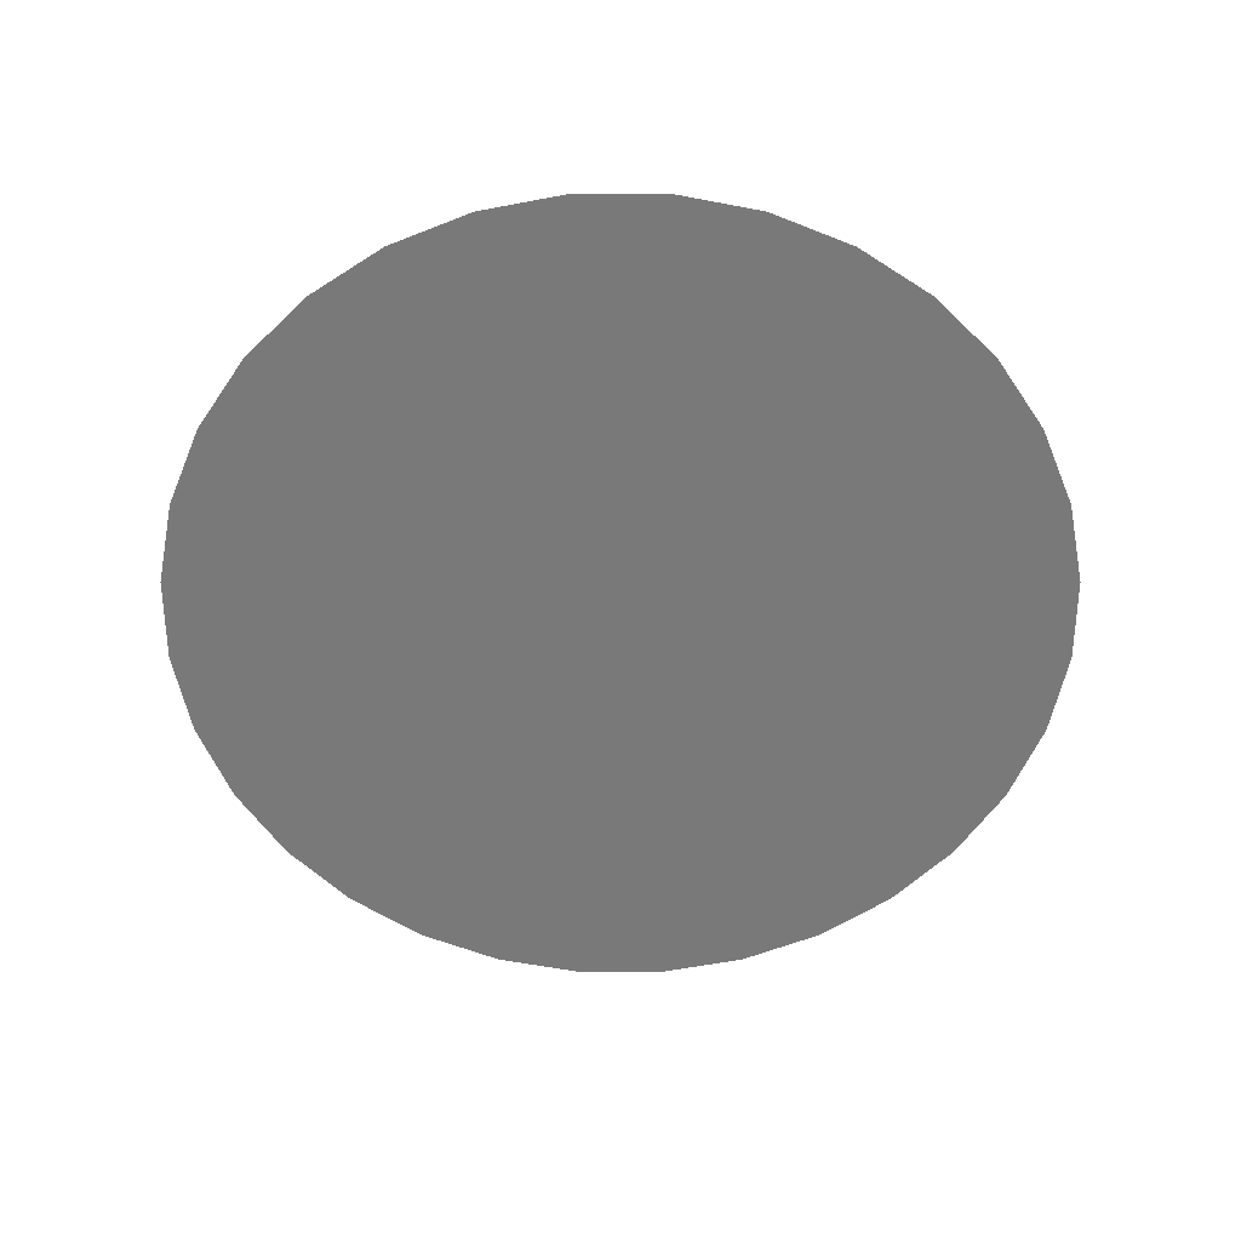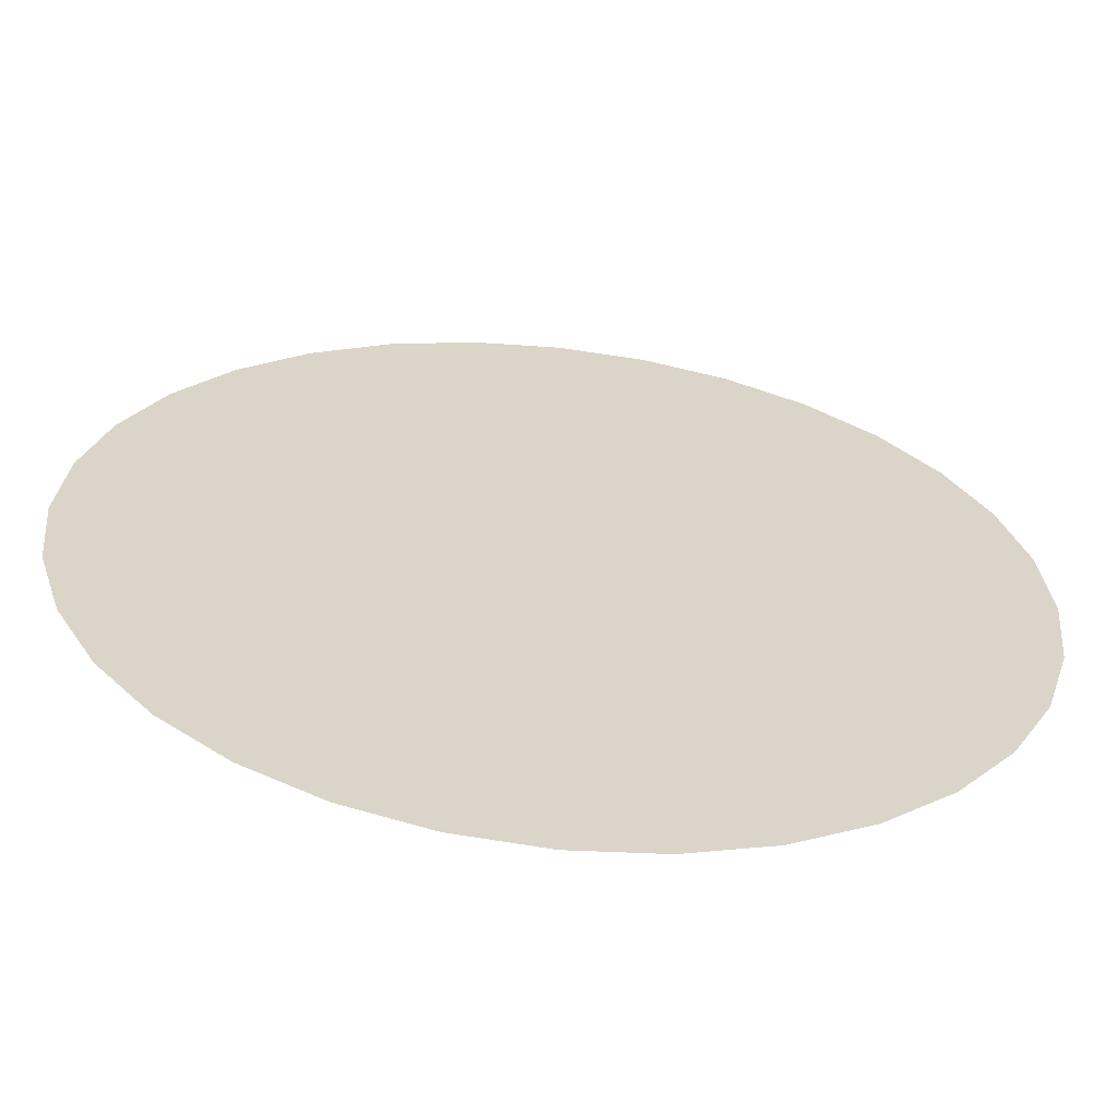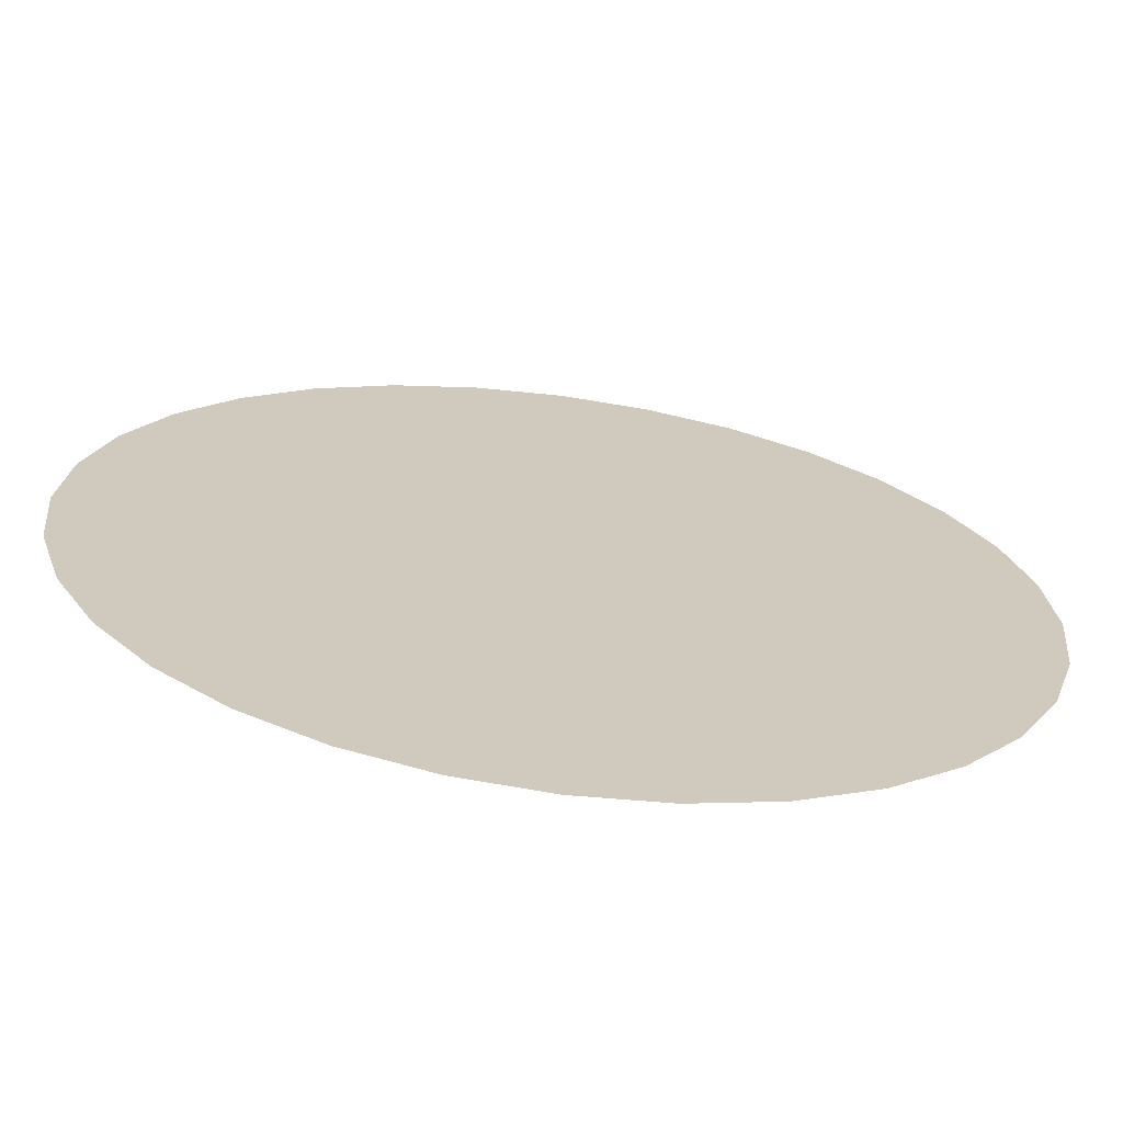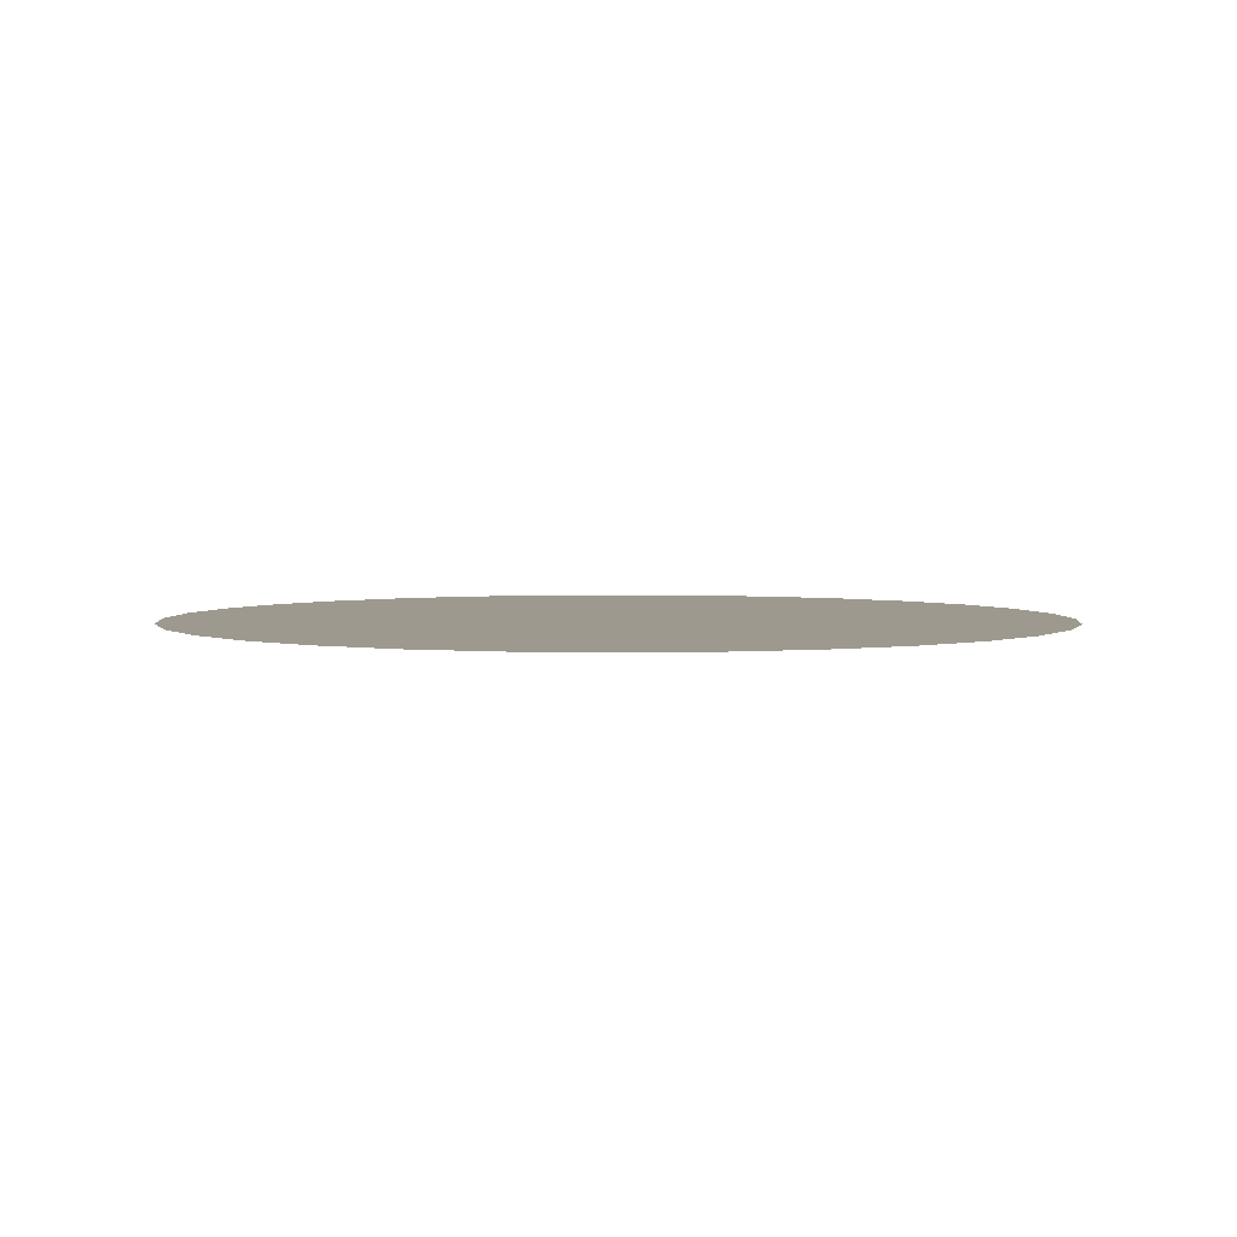
<metadata>
{"format":"obj","ext":"obj","renderer":"f3d","projection":"perspective","resolution":1024,"background":"white","views":[{"elev":-57.8,"azim":28.1,"up":"+Z"},{"elev":-61.2,"azim":-6.5,"up":"+Y"},{"elev":-67.7,"azim":172.3,"up":"+Y"},{"elev":3.5,"azim":-134.6,"up":"+Z"}]}
</metadata>
<code>
v 0 2.5 -0
v 0.4877 2.452 -0
v 0.9567 2.31 -0
v 1.389 2.079 -0
v 1.768 1.768 -0
v 2.079 1.389 -0
v 2.31 0.9567 -0
v 2.452 0.4877 -0
v 2.5 0 -0
v 2.452 -0.4877 -0
v 2.31 -0.9567 -0
v 2.079 -1.389 -0
v 1.768 -1.768 -0
v 1.389 -2.079 -0
v 0.9567 -2.31 -0
v 0.4877 -2.452 -0
v -1e-06 -2.5 -0
v -0.4877 -2.452 -0
v -0.9567 -2.31 -0
v -1.389 -2.079 -0
v -1.768 -1.768 -0
v -2.079 -1.389 -0
v -2.31 -0.9567 -0
v -2.452 -0.4877 -0
v -2.5 2e-06 -0
v -2.452 0.4877 -0
v -2.31 0.9567 -0
v -2.079 1.389 -0
v -1.768 1.768 -0
v -1.389 2.079 -0
v -0.9567 2.31 -0
v -0.4877 2.452 -0
f 27 19 11
f 3 2 1
f 1 32 3
f 32 31 3
f 31 30 29
f 29 28 27
f 27 26 25
f 25 24 27
f 24 23 27
f 23 22 19
f 22 21 19
f 21 20 19
f 19 18 17
f 17 16 15
f 15 14 13
f 13 12 11
f 11 10 9
f 9 8 11
f 8 7 11
f 7 6 5
f 5 4 3
f 31 29 3
f 29 27 3
f 19 17 11
f 17 15 11
f 15 13 11
f 7 5 11
f 5 3 11
f 27 23 19
f 3 27 11

</code>
